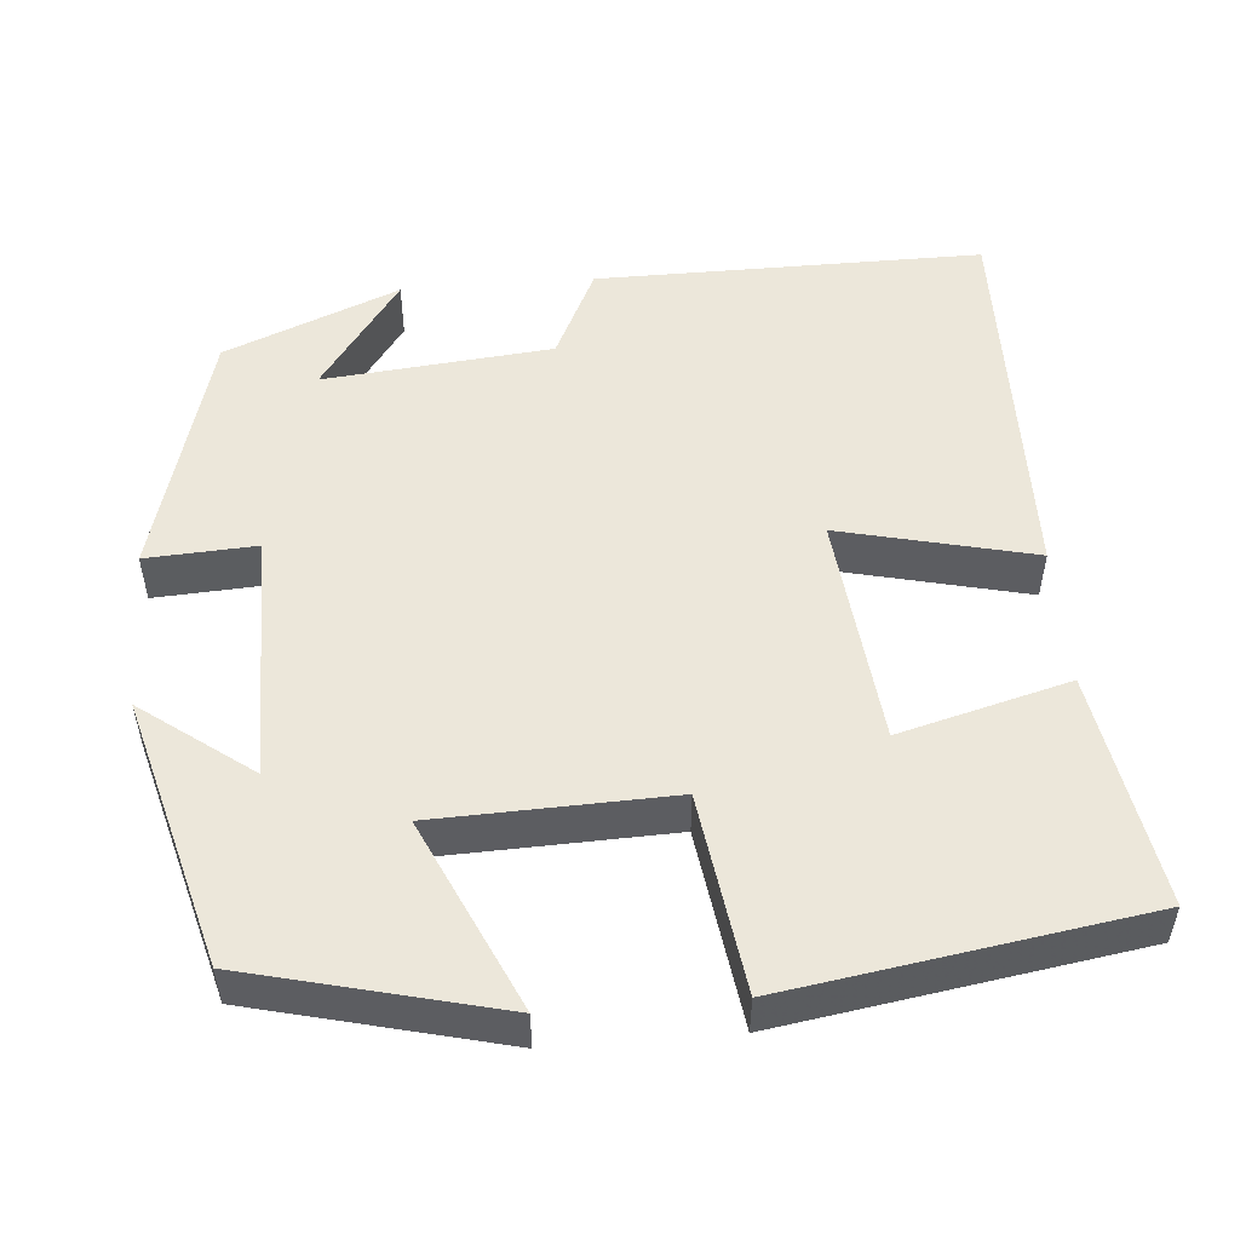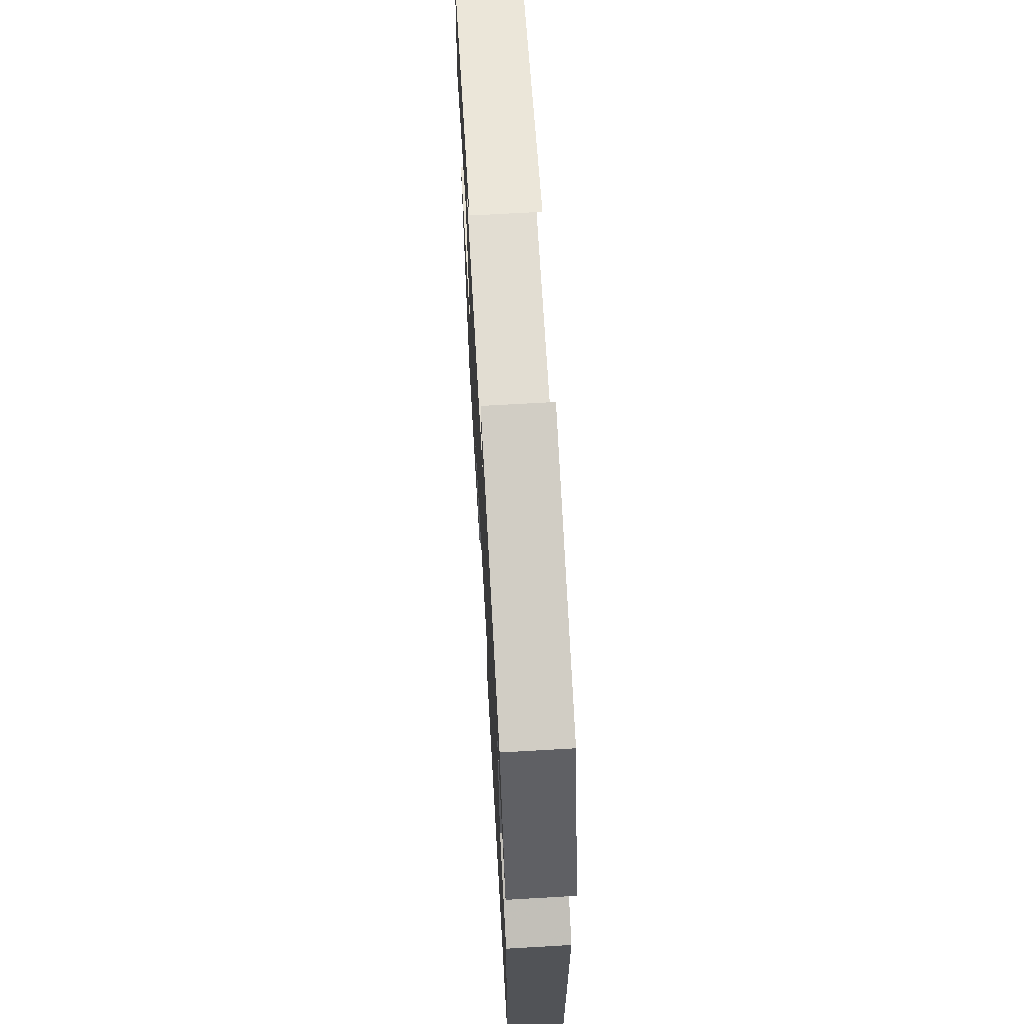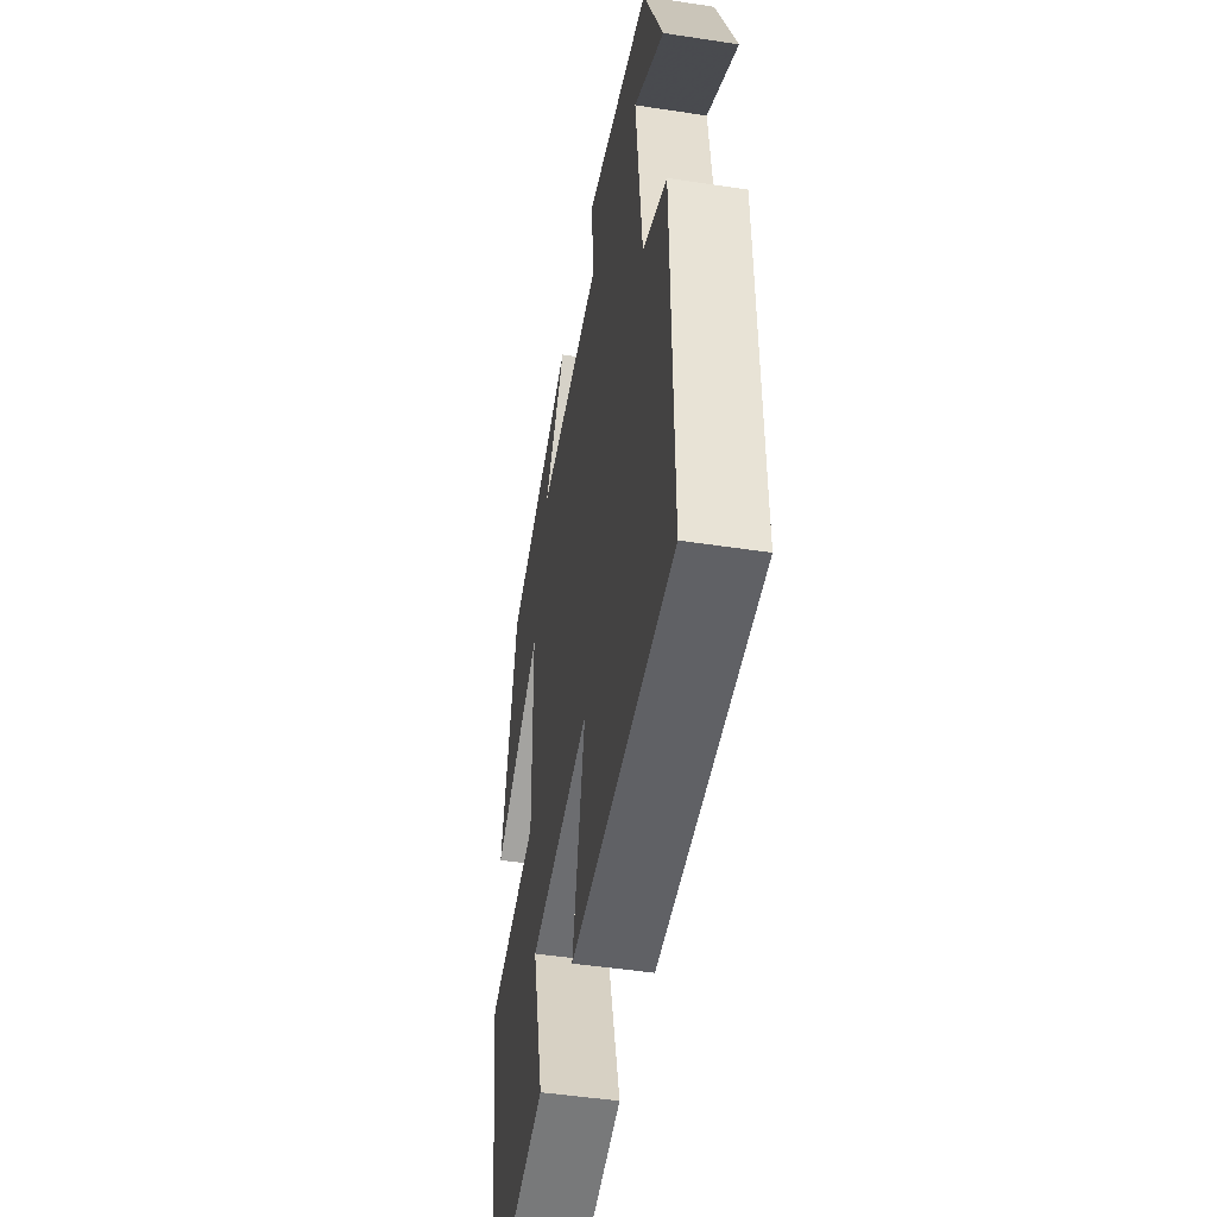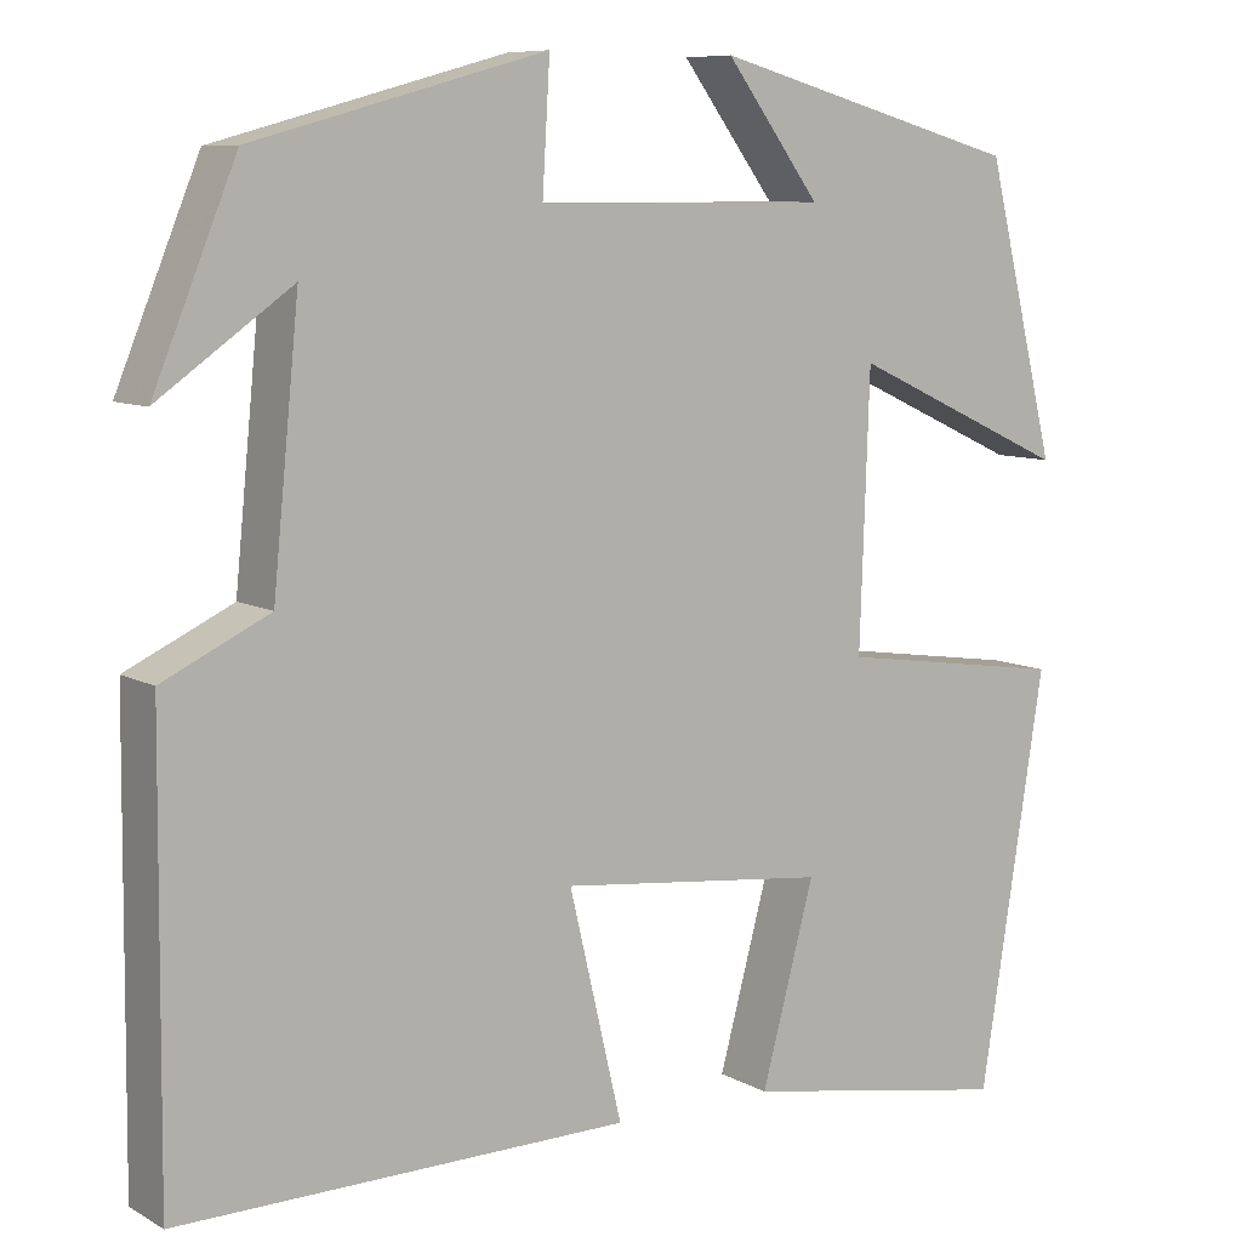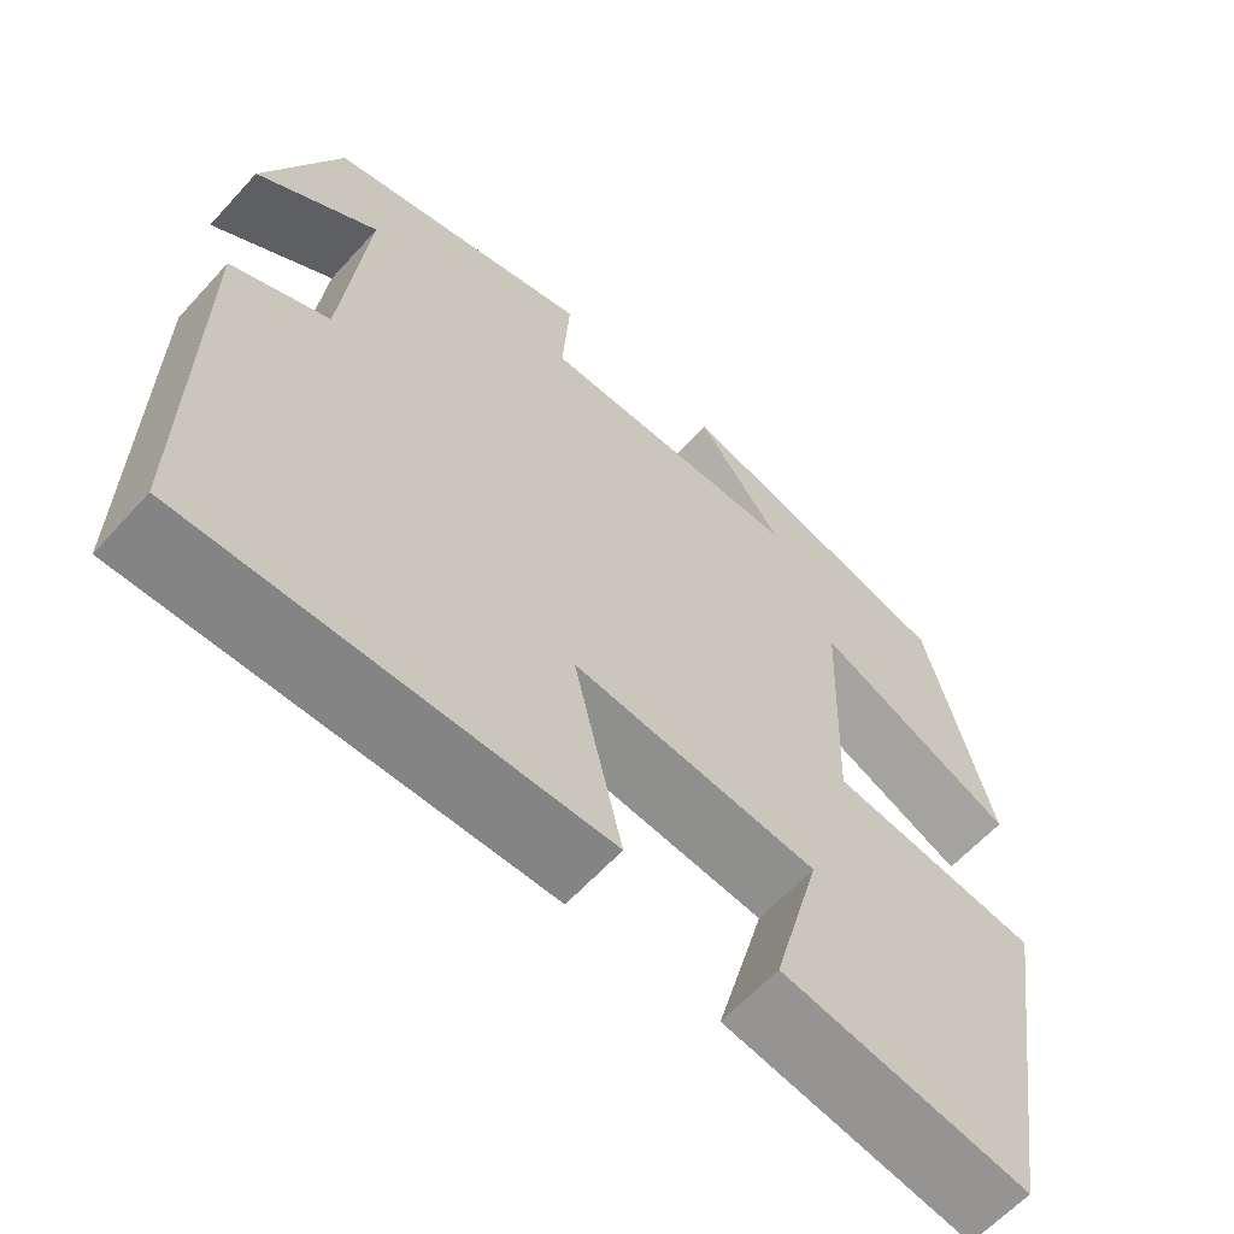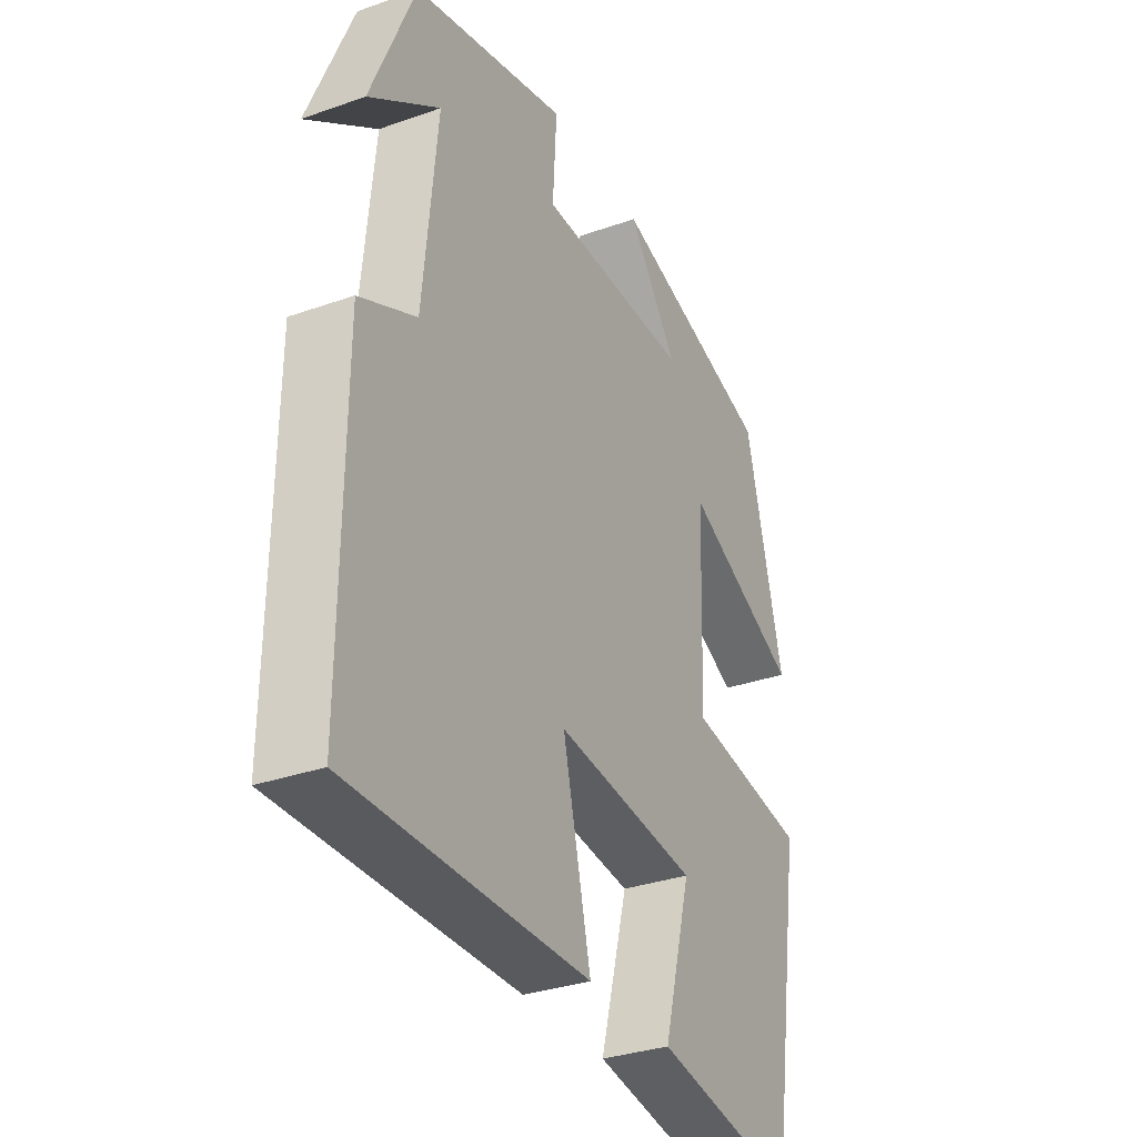
<metadata>
{"format":"obj","ext":"obj","renderer":"f3d","projection":"perspective","resolution":1024,"background":"white","views":[{"elev":51.9,"azim":85.4,"up":"+Y"},{"elev":68.3,"azim":-93.3,"up":"+Z"},{"elev":-48.0,"azim":-99.7,"up":"+Z"},{"elev":8.5,"azim":-34.6,"up":"+Z"},{"elev":-61.9,"azim":-42.2,"up":"+Z"},{"elev":-32.5,"azim":-63.8,"up":"+Z"}]}
</metadata>
<code>
v 0.425 0.07 0.409
v 0.5 0.07 0.103
v 0.268 0.07 0.21
v 0.258 0.07 -0.078
v 0.5 0.07 -0.113
v 0.431 0.07 -0.549
v 0.145 0.07 -0.5
v 0.201 0.07 -0.292
v -0.083 0.07 -0.262
v -0.027 0.07 -0.5
v -0.504 0.07 -0.507
v -0.5 0.07 -0.033
v -0.387 0.07 0.021
v -0.359 0.07 0.301
v -0.5 0.07 0.201
v -0.412 0.07 0.415
v -0.103 0.07 0.5
v -0.111 0.07 0.365
v 0.197 0.07 0.365
v 0.097 0.07 0.5
v 0.425 0 0.409
v 0.5 0 0.103
v 0.268 0 0.21
v 0.258 0 -0.078
v 0.5 0 -0.113
v 0.431 0 -0.549
v 0.145 0 -0.5
v 0.201 0 -0.292
v -0.083 0 -0.262
v -0.027 0 -0.5
v -0.504 0 -0.507
v -0.5 0 -0.033
v -0.387 0 0.021
v -0.359 0 0.301
v -0.5 0 0.201
v -0.412 0 0.415
v -0.103 0 0.5
v -0.111 0 0.365
v 0.197 0 0.365
v 0.097 0 0.5
f 19 20 1 2
f 16 17 18
f 14 15 16
f 14 16 18
f 13 14 18 19
f 11 12 13
f 10 11 13
f 9 10 13
f 8 9 13 19
f 6 7 8
f 4 5 6 8
f 3 4 8 19
f 2 3 19
f 22 21 40 39
f 38 37 36
f 36 35 34
f 38 36 34
f 39 38 34 33
f 33 32 31
f 33 31 30
f 33 30 29
f 39 33 29 28
f 28 27 26
f 28 26 25 24
f 39 28 24 23
f 39 23 22
f 1 21 22 2
f 2 22 23 3
f 3 23 24 4
f 4 24 25 5
f 5 25 26 6
f 6 26 27 7
f 7 27 28 8
f 8 28 29 9
f 9 29 30 10
f 10 30 31 11
f 11 31 32 12
f 12 32 33 13
f 13 33 34 14
f 14 34 35 15
f 15 35 36 16
f 16 36 37 17
f 17 37 38 18
f 18 38 39 19
f 19 39 40 20
f 20 40 21 1

</code>
